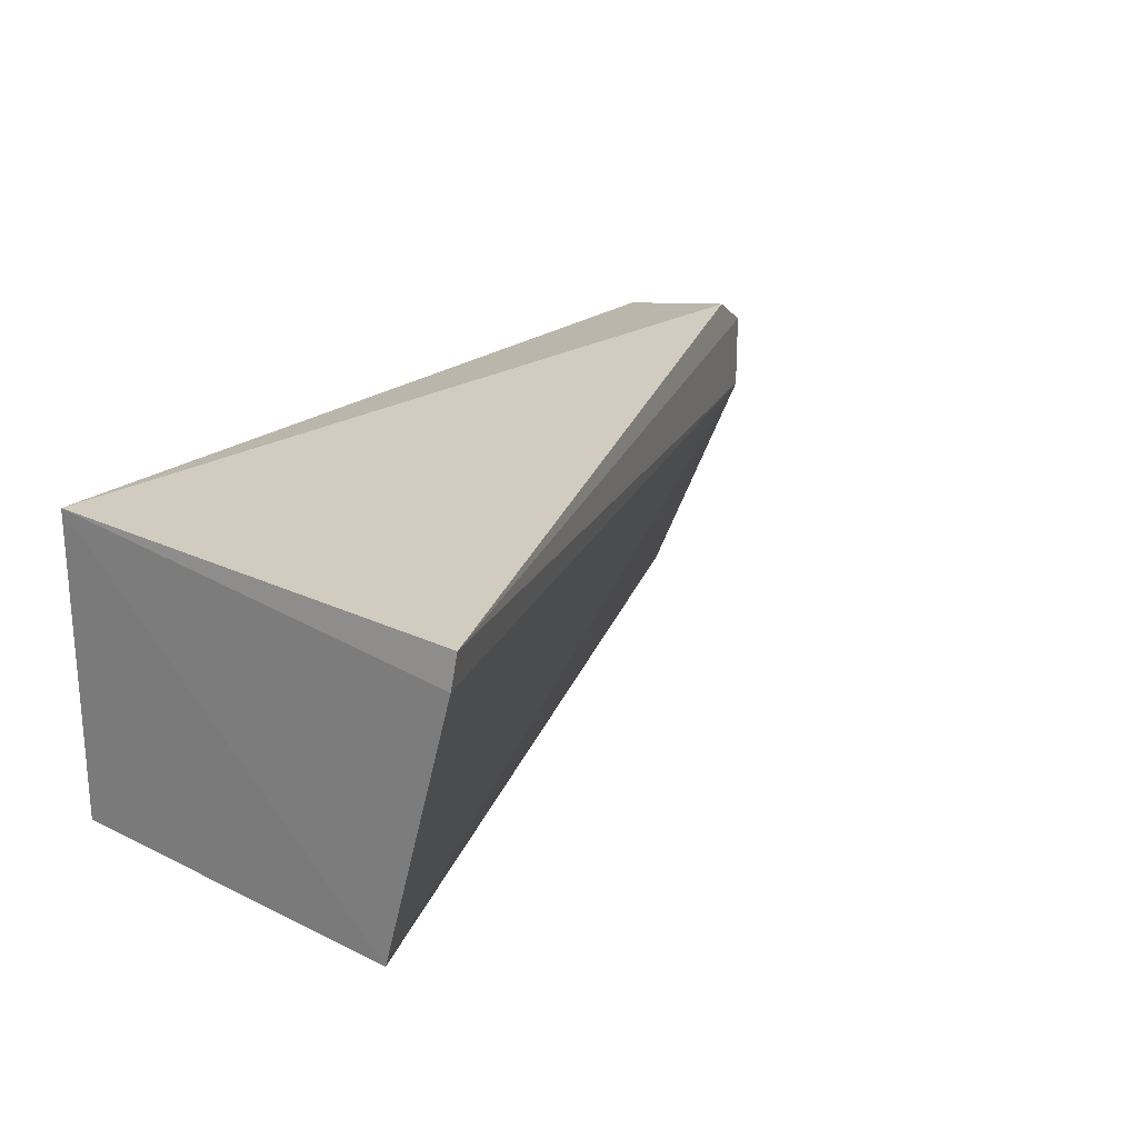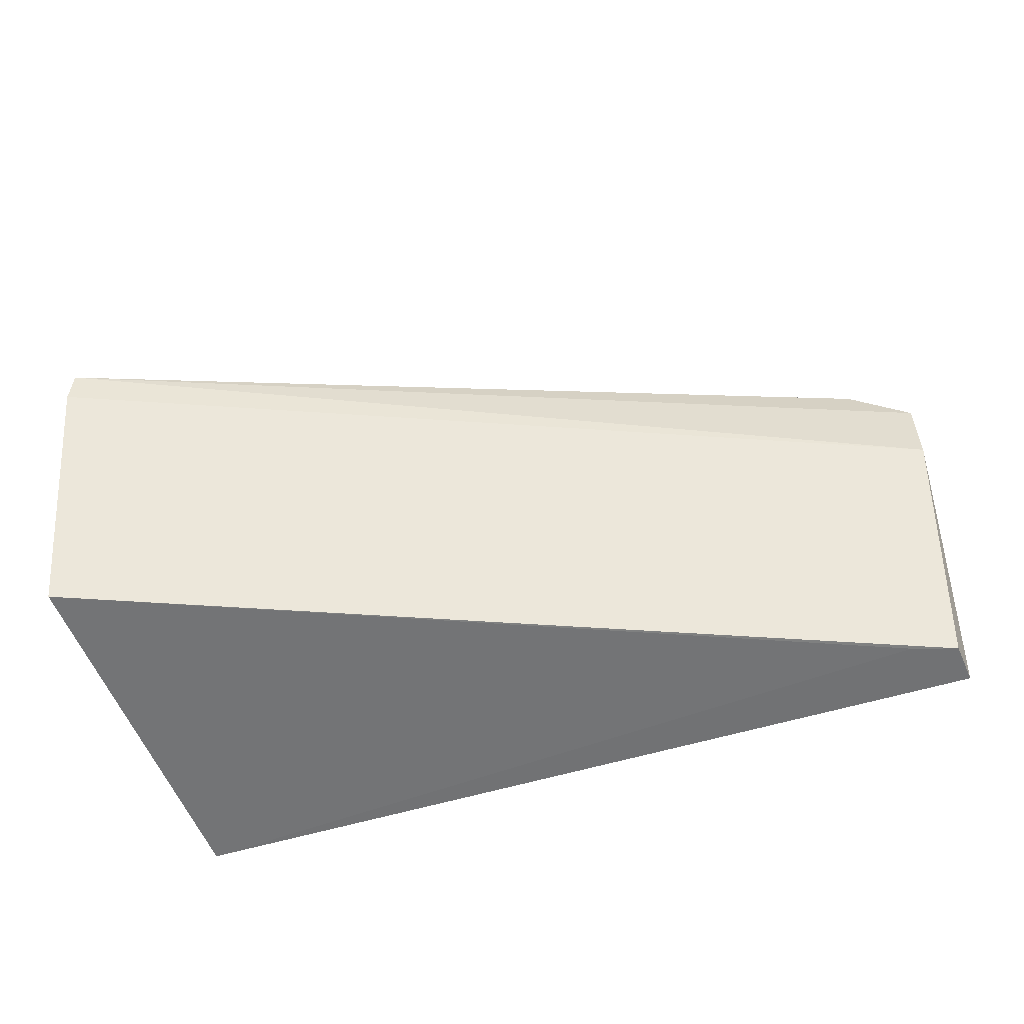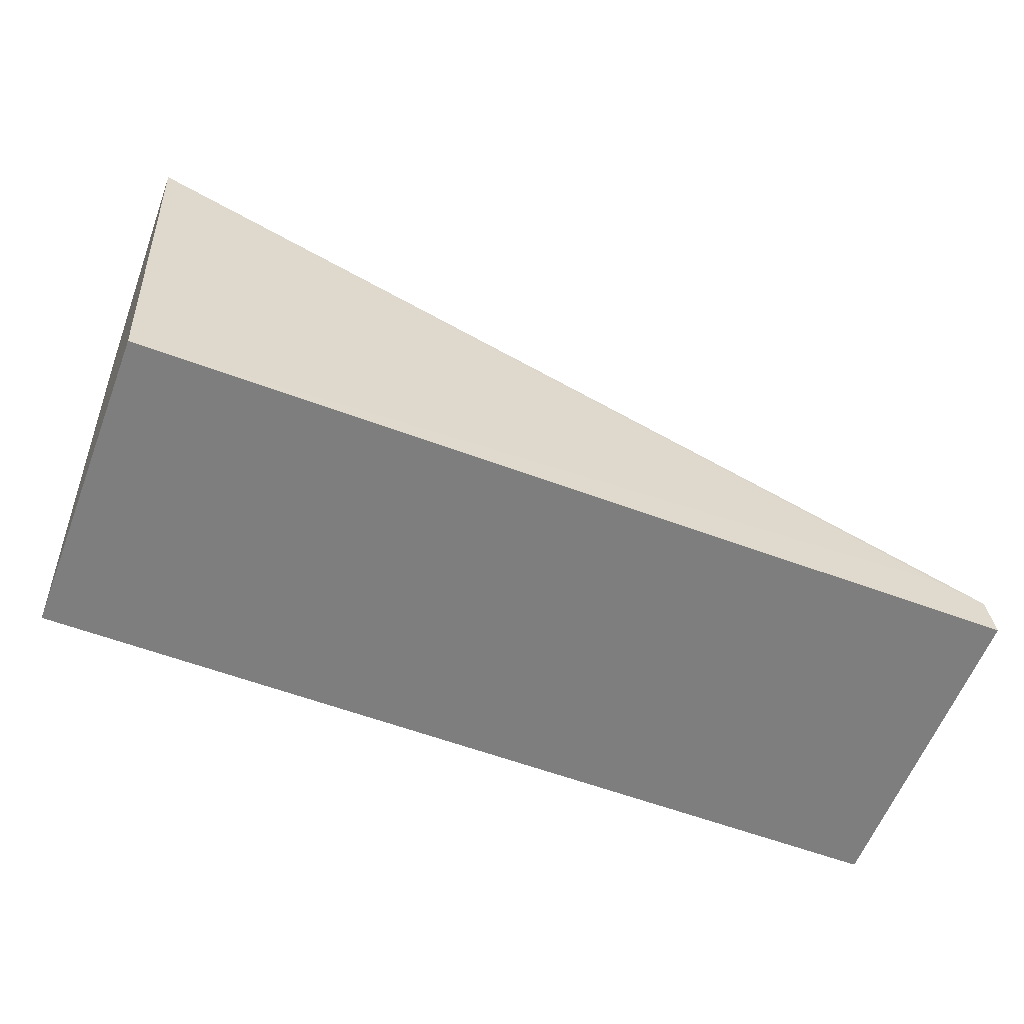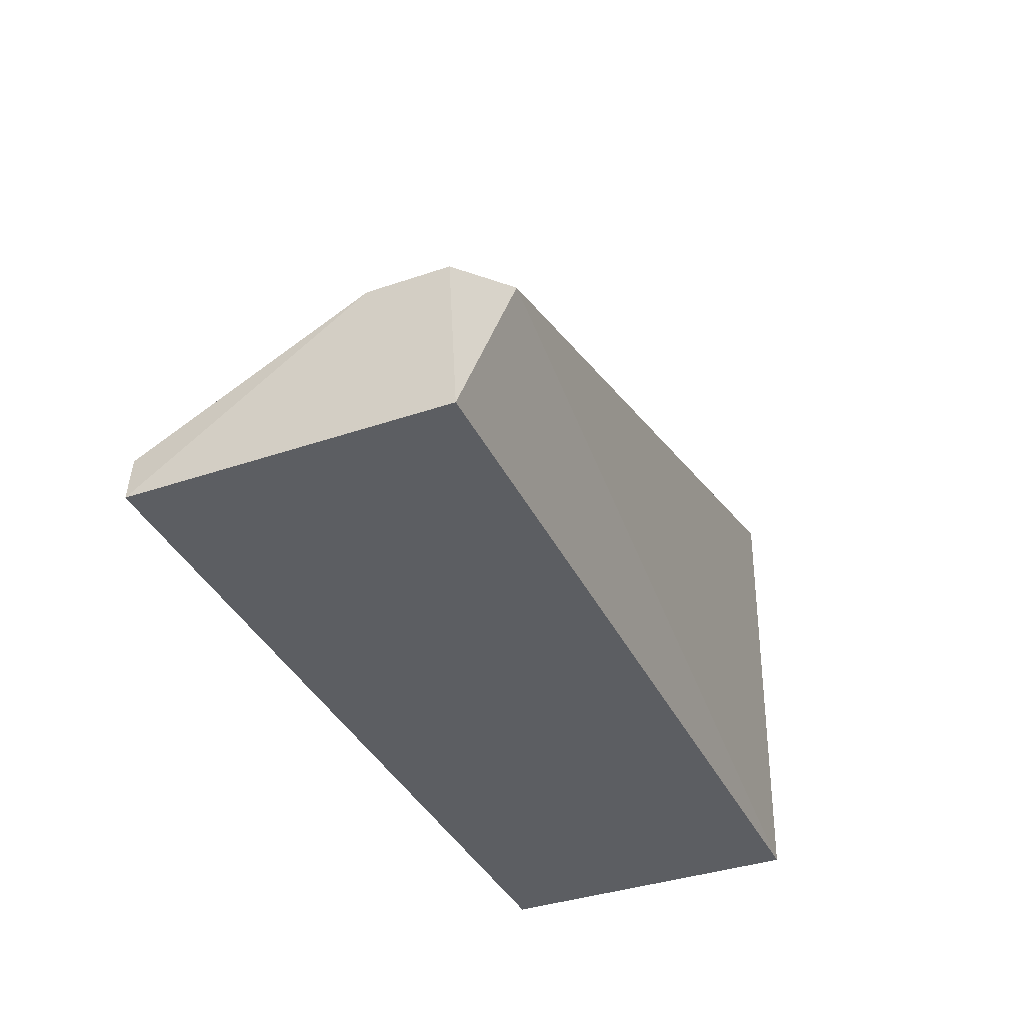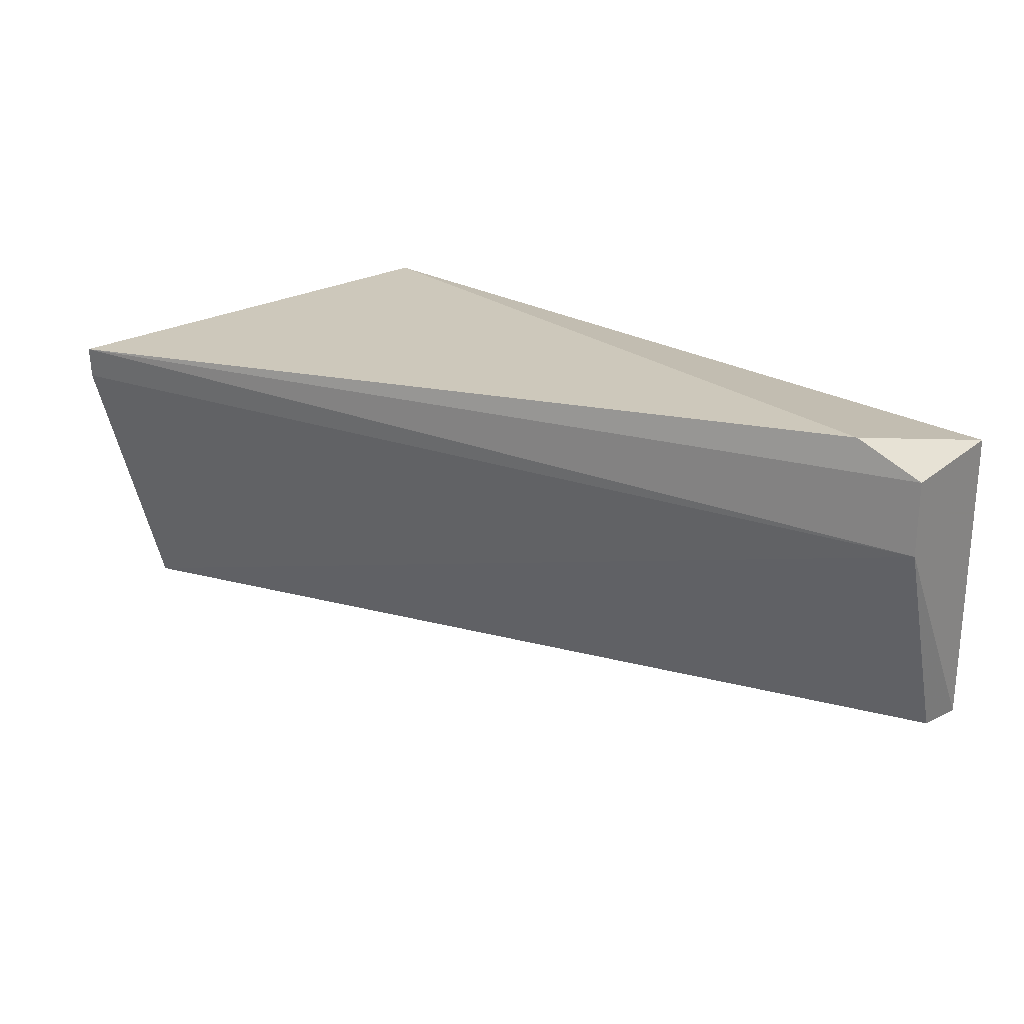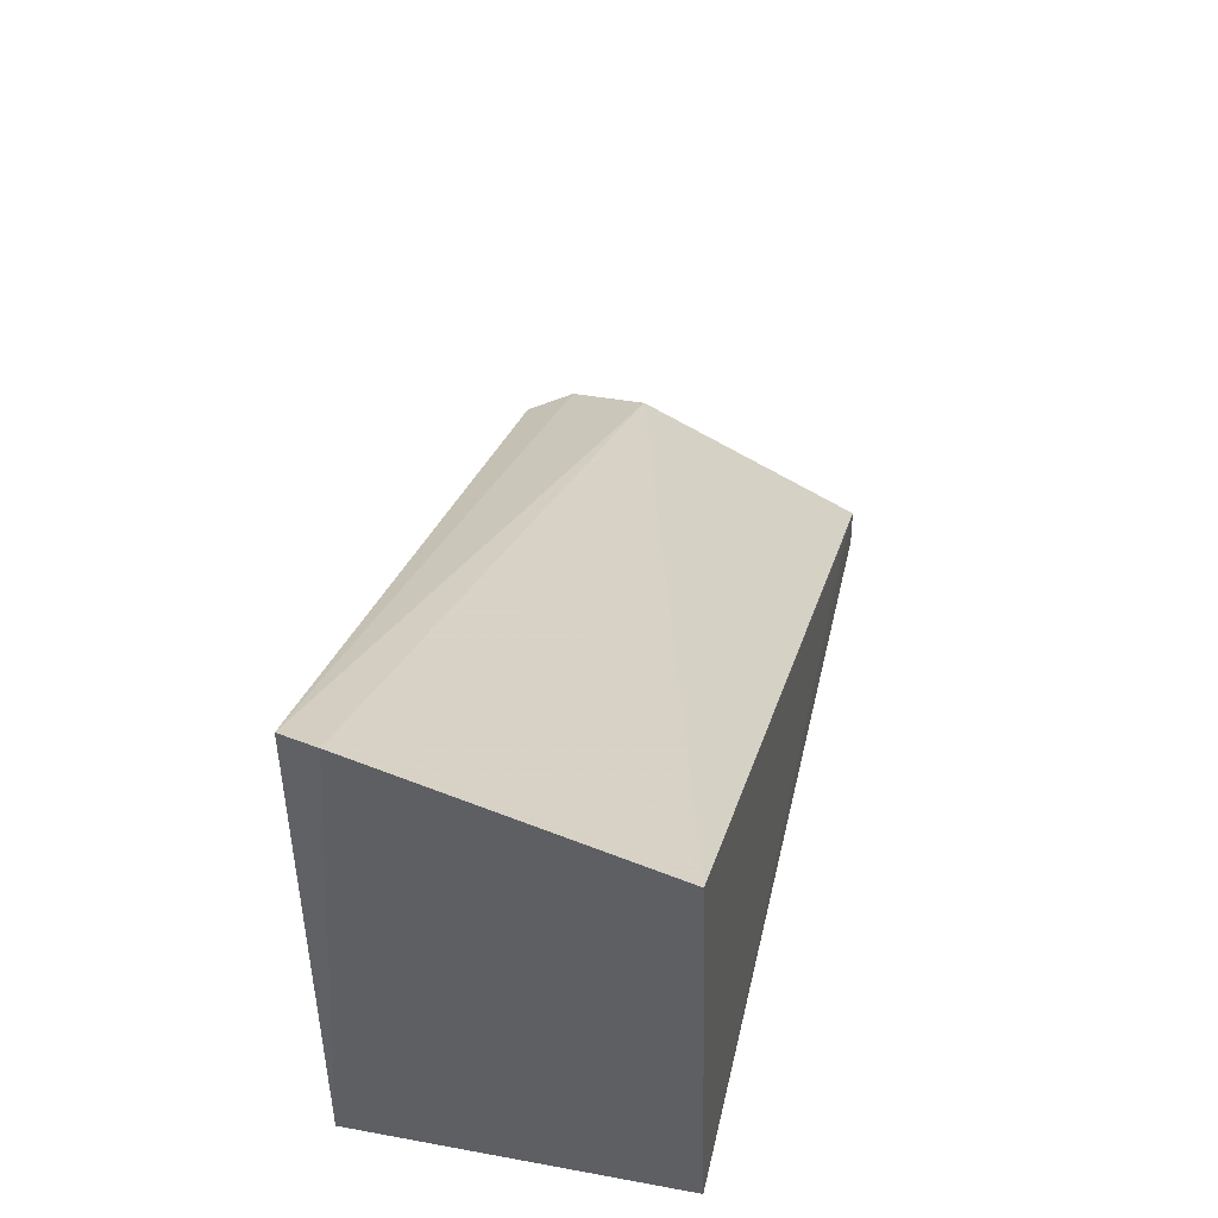
<metadata>
{"format":"obj","ext":"obj","renderer":"f3d","projection":"perspective","resolution":1024,"background":"white","views":[{"elev":22.5,"azim":127.4,"up":"+Z"},{"elev":-55.4,"azim":-162.3,"up":"+Z"},{"elev":-59.4,"azim":159.1,"up":"+Y"},{"elev":-37.6,"azim":-66.4,"up":"+Y"},{"elev":24.0,"azim":-135.5,"up":"+Z"},{"elev":40.8,"azim":102.5,"up":"+Y"}]}
</metadata>
<code>
v 0.05936 0.005845 0.04418
v 0.05814 -0.02492 0.04417
v 0.05814 -0.02492 0.02381
v 0.002464 -0.02207 0.02381
v 0.005148 -0.01478 0.04638
v 0.002164 -0.02492 0.02381
v 0.05965 0.0005115 0.02418
v 0.000983 -0.01601 0.04417
v 0.005505 -0.02113 0.02381
v 0.05965 0.005589 0.04197
v 0.000983 -0.01601 0.03908
v 0.002164 -0.02492 0.04417
f 5 2 1
f 6 3 2
f 6 4 3
f 7 2 3
f 8 5 1
f 9 7 3
f 9 3 4
f 9 4 7
f 10 1 2
f 10 2 7
f 11 4 6
f 11 6 8
f 11 7 4
f 11 10 7
f 11 8 1
f 11 1 10
f 12 8 6
f 12 6 2
f 12 2 5
f 12 5 8

</code>
